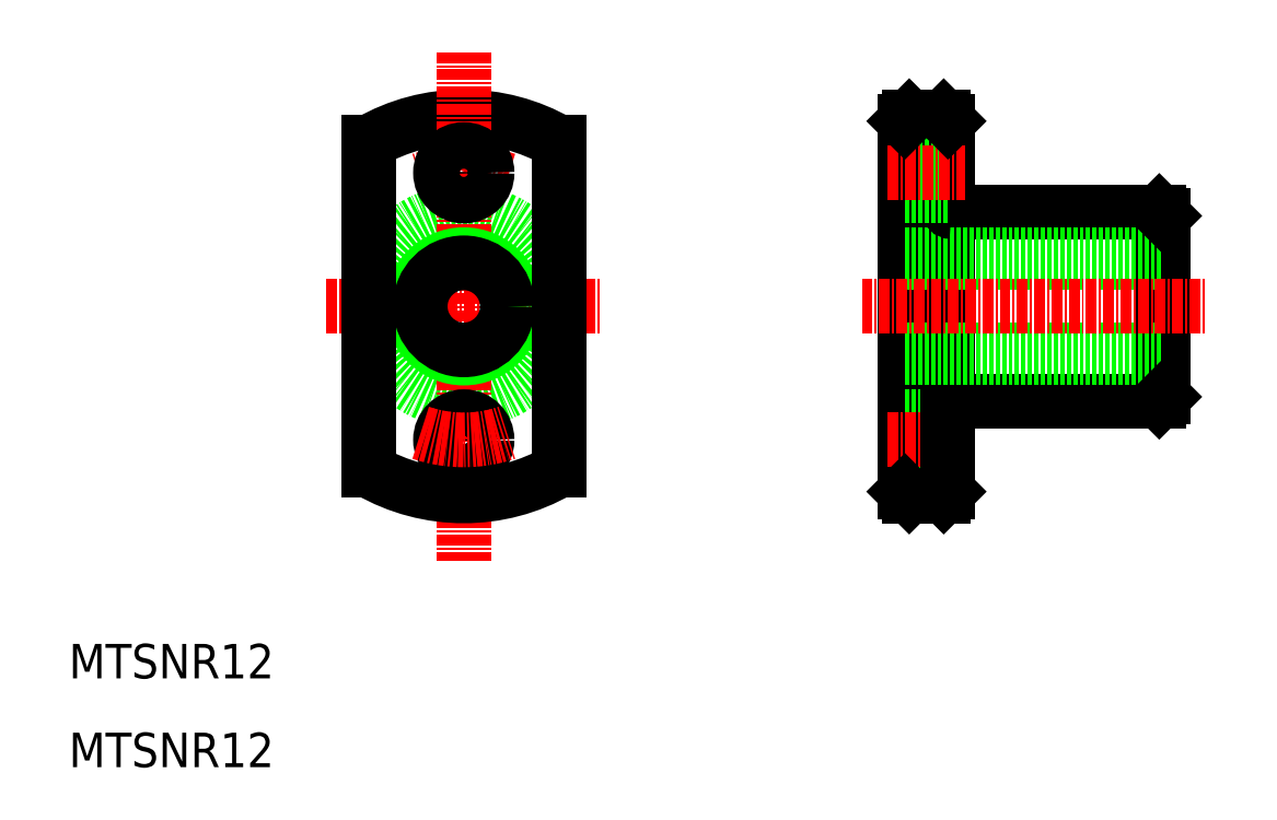
<metadata>
{"format":"dxf","ext":"dxf","renderer":"ezdxf+matplotlib","layout":"modelspace","background":"white","min_lineweight":24,"dpi":150}
</metadata>
<code>
0
SECTION
2
ENTITIES
0
LINE
8
CENTER
10
89.97
20
174.7
30
0
11
122
21
174.7
31
0
0
TEXT
8
0
10
60.16
20
121.3
30
0
40
4
1
MTSNR12
0
CIRCLE
8
0
10
106
20
174.7
30
0
40
11
0
ARC
8
0
10
106
20
174.7
30
0
40
22
50
60
51
120
0
ARC
8
CENTER
10
106
20
174.7
30
0
40
15.5
50
71.18
51
108.8
0
LINE
8
CENTER
10
106
20
204.2
30
0
11
106
21
145.2
31
0
0
CIRCLE
8
0
10
106
20
159.2
30
0
40
2.7
0
CIRCLE
8
0
10
106
20
174.7
30
0
40
6
0
CIRCLE
8
0
10
106
20
174.7
30
0
40
5.05
0
CIRCLE
8
0
10
106
20
190.2
30
0
40
2.7
0
LINE
8
0
10
157.1
20
196.2
30
0
11
157.1
21
153.2
31
0
0
LINE
8
0
10
187.1
20
185.2
30
0
11
187.1
21
164.2
31
0
0
LINE
8
0
10
162.5
20
163.7
30
0
11
186.6
21
163.7
31
0
0
LINE
8
0
10
157.6
20
152.7
30
0
11
161.6
21
152.7
31
0
0
LINE
8
0
10
157.1
20
161.9
30
0
11
162.1
21
161.9
31
0
0
LINE
8
0
10
157.1
20
156.5
30
0
11
162.1
21
156.5
31
0
0
LINE
8
CENTER
10
155.1
20
159.2
30
0
11
164.1
21
159.2
31
0
0
LINE
8
0
10
162.1
20
196.2
30
0
11
162.1
21
153.2
31
0
0
ARC
8
0
10
162.5
20
163.3
30
0
40
0.4
50
90
51
180
0
LINE
8
0
10
162.5
20
185.7
30
0
11
186.6
21
185.7
31
0
0
LINE
8
0
10
157.1
20
180.7
30
0
11
187.1
21
180.7
31
0
0
LINE
8
0
10
157.1
20
168.7
30
0
11
187.1
21
168.7
31
0
0
LINE
8
0
10
157.1
20
179.8
30
0
11
187.1
21
179.8
31
0
0
LINE
8
0
10
157.1
20
169.7
30
0
11
187.1
21
169.7
31
0
0
LINE
8
CENTER
10
152.1
20
174.7
30
0
11
192.1
21
174.7
31
0
0
LINE
8
0
10
157.1
20
174.7
30
0
11
157.1
21
174.7
31
0
0
LINE
8
0
10
157.1
20
185.7
30
0
11
157.1
21
185.7
31
0
0
ARC
8
0
10
162.5
20
186.1
30
0
40
0.4
50
180
51
270
0
LINE
8
0
10
157.6
20
196.7
30
0
11
161.6
21
196.7
31
0
0
LINE
8
0
10
157.1
20
192.9
30
0
11
162.1
21
192.9
31
0
0
LINE
8
0
10
157.1
20
187.5
30
0
11
162.1
21
187.5
31
0
0
LINE
8
CENTER
10
155.1
20
190.2
30
0
11
164.1
21
190.2
31
0
0
LINE
8
0
10
94.97
20
193.8
30
0
11
94.97
21
155.7
31
0
0
LINE
8
0
10
117
20
193.8
30
0
11
117
21
155.7
31
0
0
ARC
8
0
10
106
20
174.7
30
0
40
22
50
240
51
300
0
ARC
8
CENTER
10
106
20
174.7
30
0
40
15.5
50
251.2
51
288.8
0
TEXT
8
0
10
60.16
20
131.6
30
0
40
4
1
MTSNR12
0
LINE
8
0
10
157.6
20
196.7
30
0
11
157.1
21
196.2
31
0
0
LINE
8
0
10
161.6
20
196.7
30
0
11
162.1
21
196.2
31
0
0
LINE
8
0
10
157.1
20
153.2
30
0
11
157.6
21
152.7
31
0
0
LINE
8
0
10
161.6
20
152.7
30
0
11
162.1
21
153.2
31
0
0
LINE
8
0
10
186.6
20
163.7
30
0
11
187.1
21
164.2
31
0
0
LINE
8
0
10
187.1
20
185.2
30
0
11
186.6
21
185.7
31
0
0
ENDSEC
0
EOF

</code>
